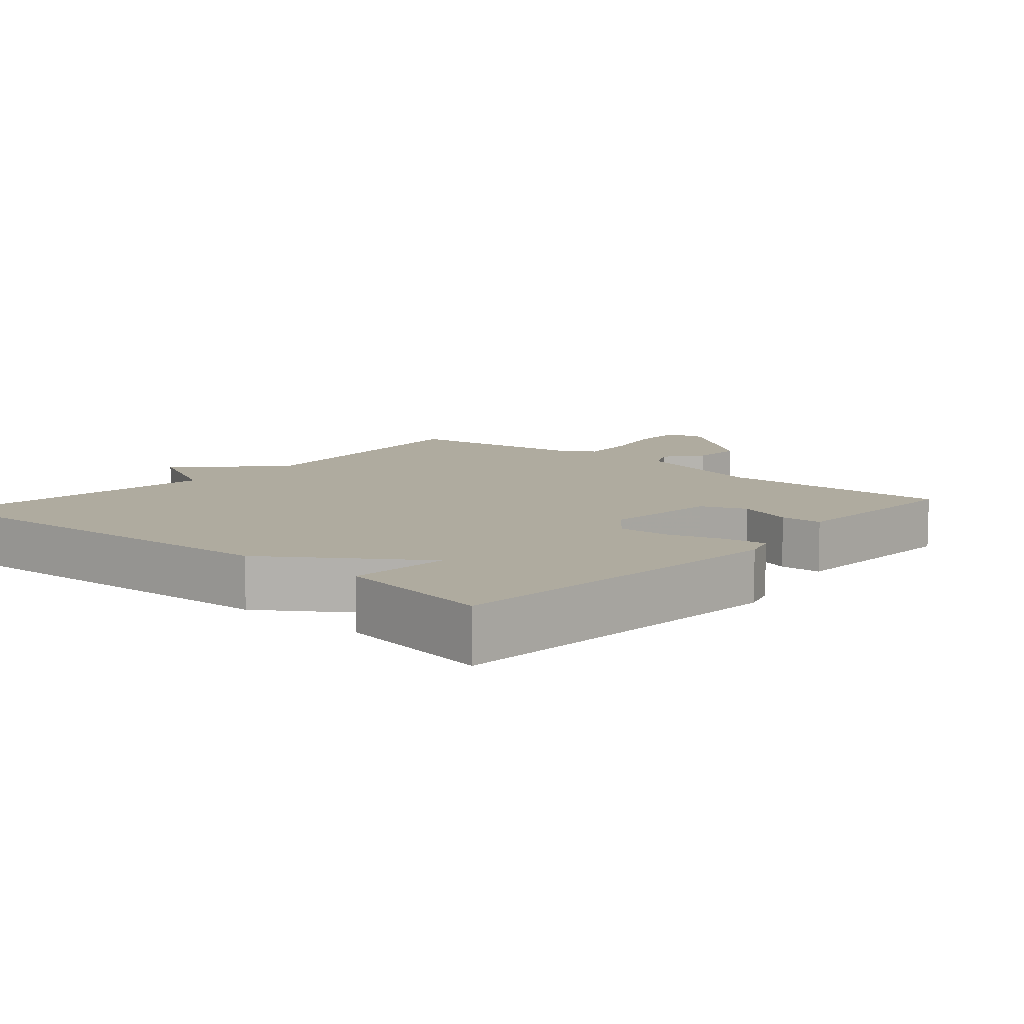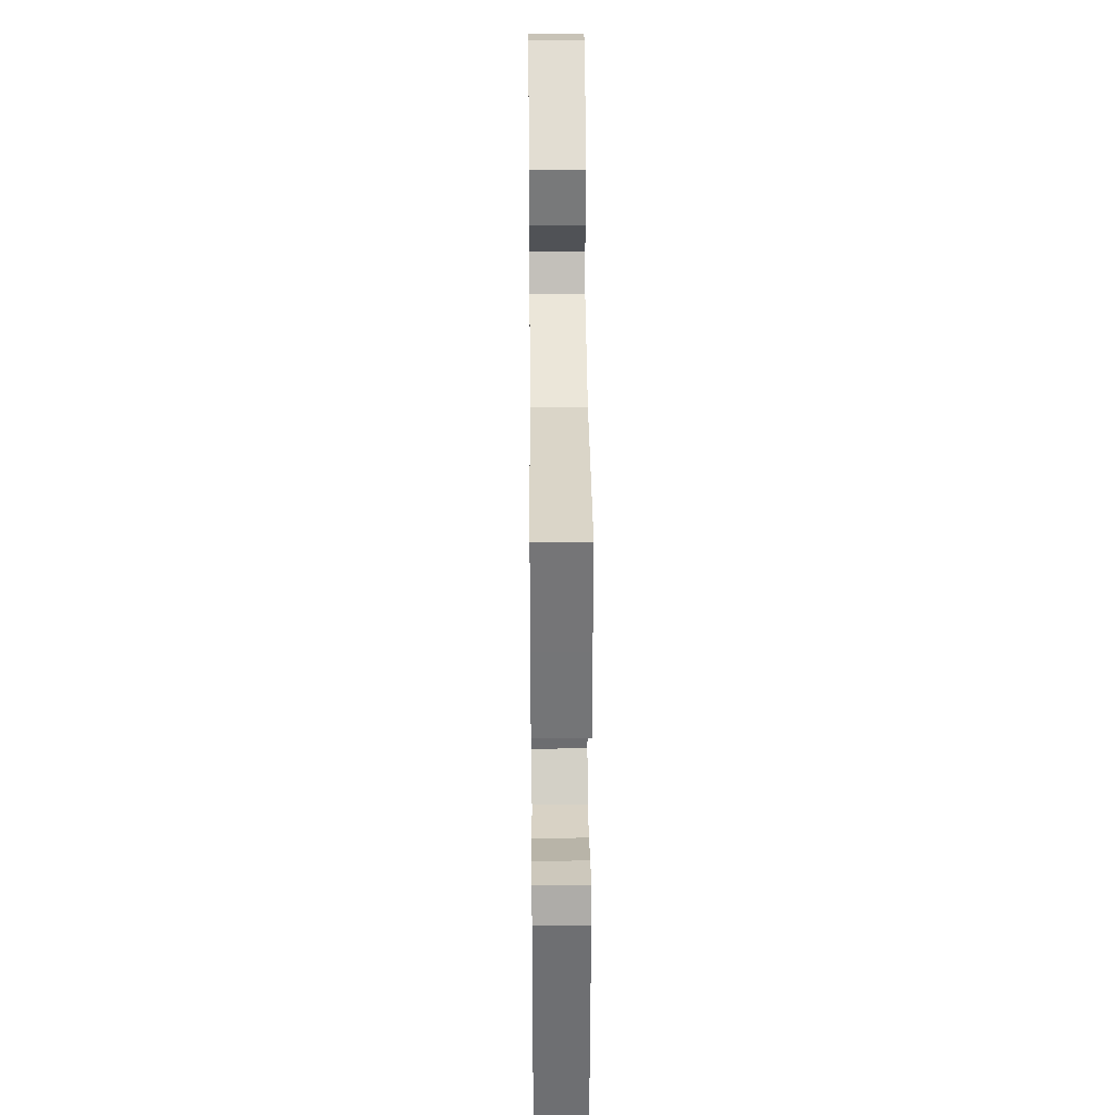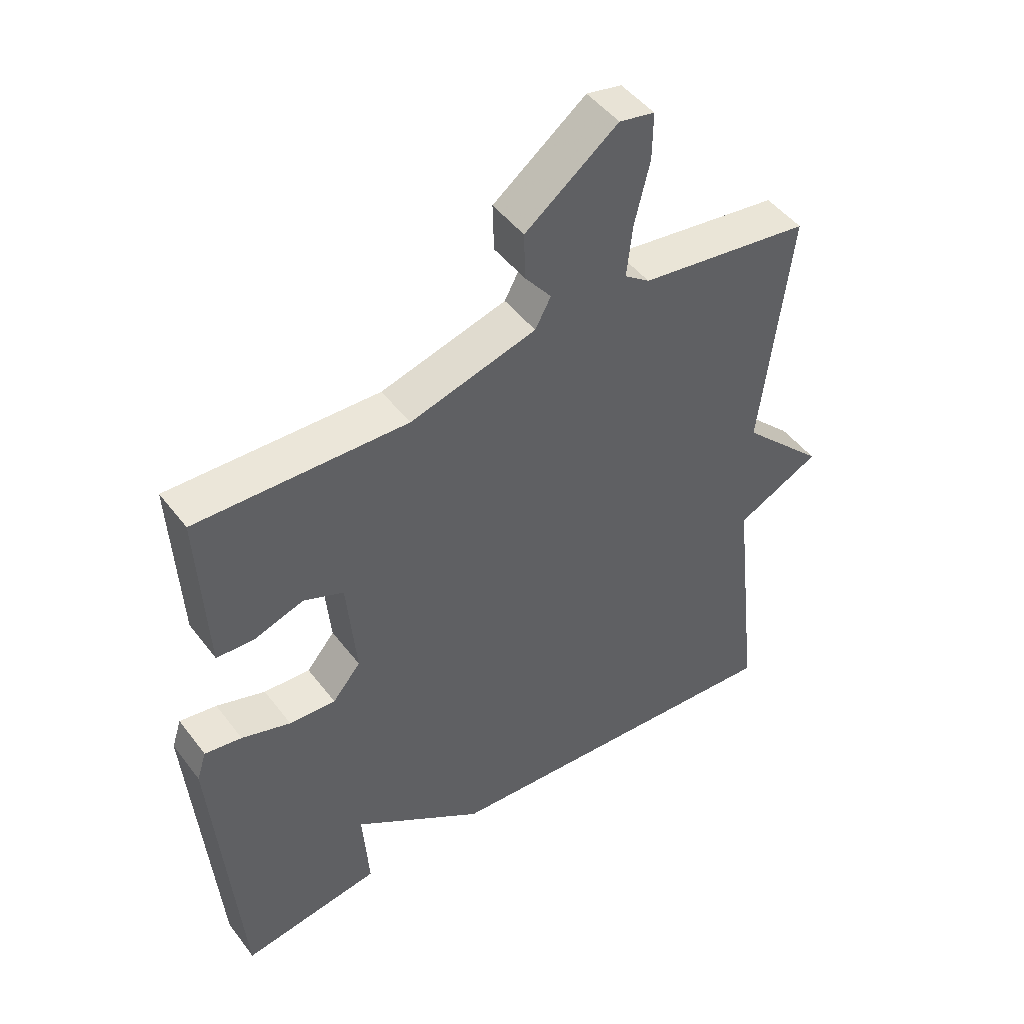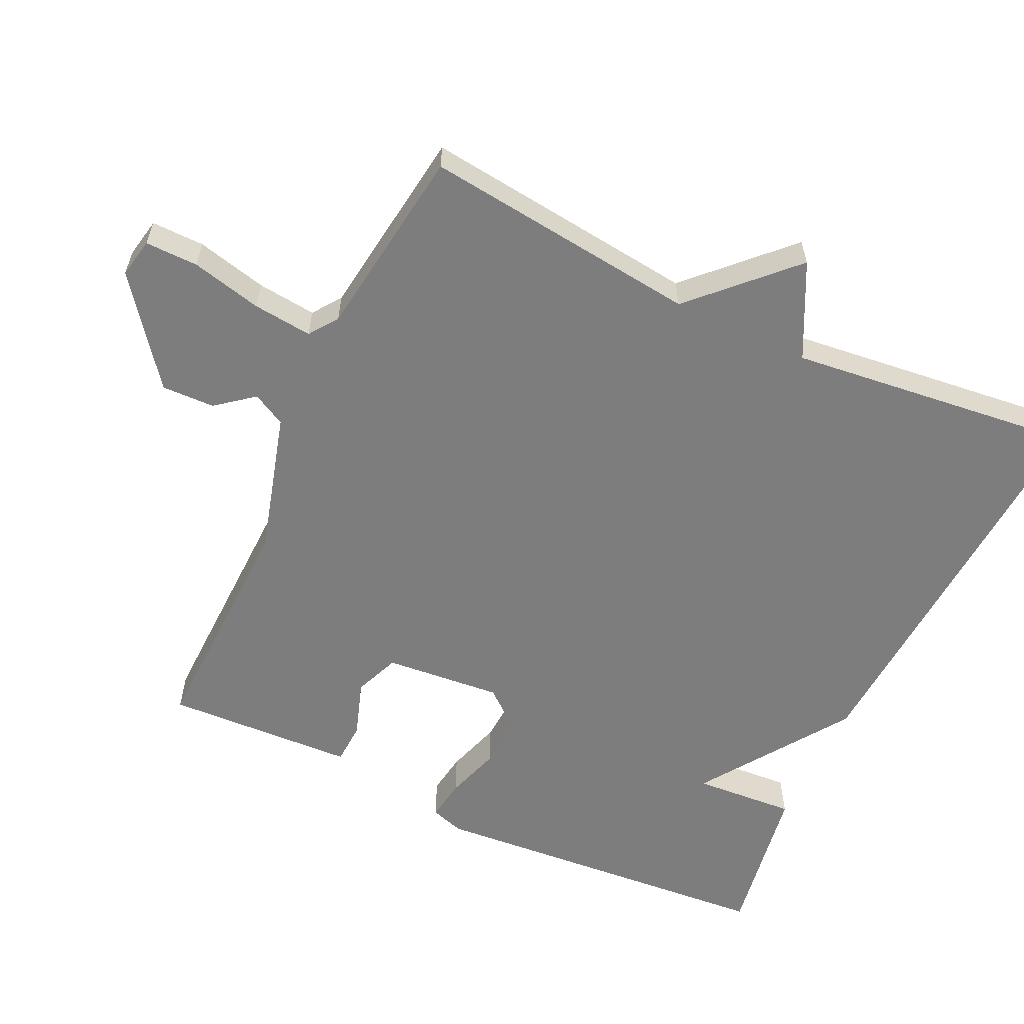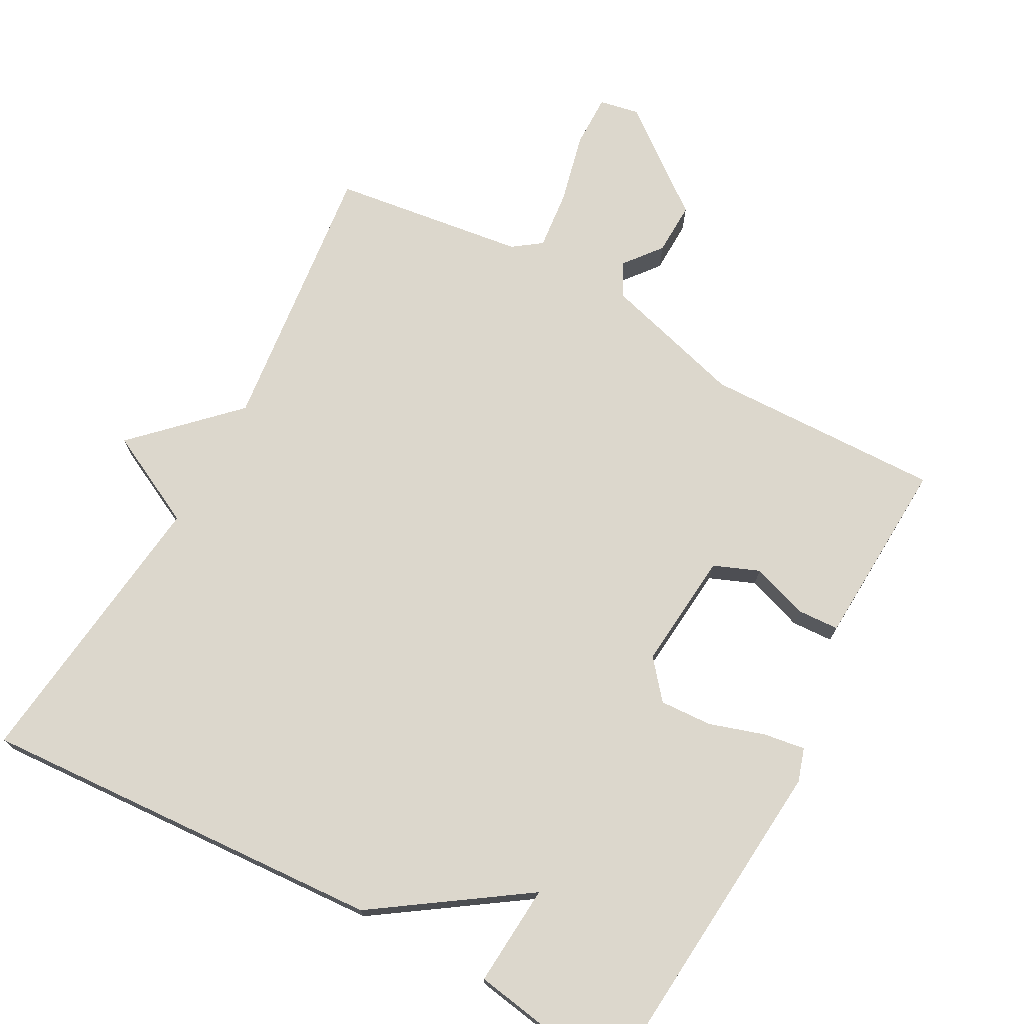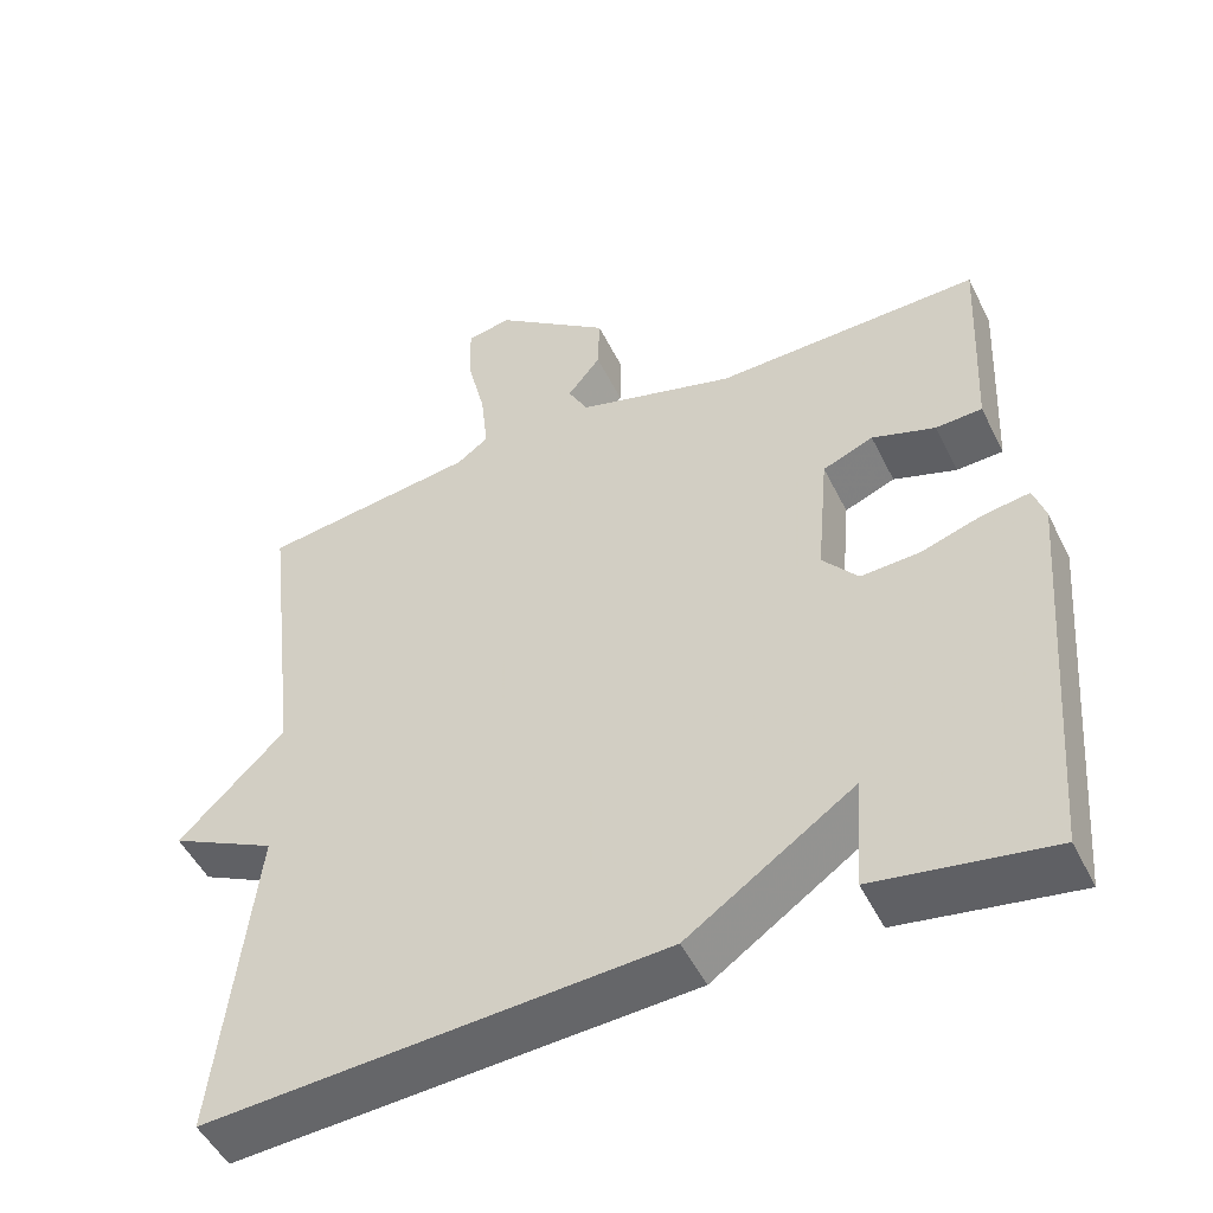
<metadata>
{"format":"obj","ext":"obj","renderer":"f3d","projection":"perspective","resolution":1024,"background":"white","views":[{"elev":9.6,"azim":-138.8,"up":"+Y"},{"elev":30.8,"azim":-90.5,"up":"+Z"},{"elev":47.4,"azim":-35.3,"up":"+Z"},{"elev":-59.2,"azim":64.8,"up":"+Y"},{"elev":72.8,"azim":-151.3,"up":"+Y"},{"elev":-50.0,"azim":-154.3,"up":"+Z"}]}
</metadata>
<code>
v -0.5 0.07 -0.5
v -0.54 0.07 0
v -0.525 0.07 0.047
v -0.466 0.07 0.038
v -0.388 0.07 0.013
v -0.314 0.07 0.009
v -0.269 0.07 0.063
v -0.284 0.07 0.229
v -0.348 0.07 0.255
v -0.428 0.07 0.228
v -0.487 0.07 0.231
v -0.493 0.07 0.352
v -0.5 0.07 0.5
v -0.164 0.07 0.491
v 0.037 0.07 0.548
v 0.062 0.07 0.595
v 0.02 0.07 0.648
v 0.018 0.07 0.723
v 0.165 0.07 0.836
v 0.221 0.07 0.825
v 0.22 0.07 0.75
v 0.196 0.07 0.65
v 0.187 0.07 0.566
v 0.227 0.07 0.537
v 0.5 0.07 0.5
v 0.454 0.07 0.109
v 0.588 0.07 -0.024
v 0.454 0.07 -0.091
v 0.5 0.07 -0.5
v -0.077 0.07 -0.464
v -0.287 0.07 -0.32
v -0.277 0.07 -0.464
v -0.5 0 -0.5
v -0.54 0 0
v -0.525 0 0.047
v -0.466 0 0.038
v -0.388 0 0.013
v -0.314 0 0.009
v -0.269 0 0.063
v -0.284 0 0.229
v -0.348 0 0.255
v -0.428 0 0.228
v -0.487 0 0.231
v -0.493 0 0.352
v -0.5 0 0.5
v -0.164 0 0.491
v 0.037 0 0.548
v 0.062 0 0.595
v 0.02 0 0.648
v 0.018 0 0.723
v 0.165 0 0.836
v 0.221 0 0.825
v 0.22 0 0.75
v 0.196 0 0.65
v 0.187 0 0.566
v 0.227 0 0.537
v 0.5 0 0.5
v 0.454 0 0.109
v 0.588 0 -0.024
v 0.454 0 -0.091
v 0.5 0 -0.5
v -0.077 0 -0.464
v -0.287 0 -0.32
v -0.277 0 -0.464
f 3 4 5
f 2 3 5
f 1 2 5
f 32 1 5
f 31 32 5
f 31 5 6
f 30 31 6
f 29 30 6
f 28 29 6
f 28 6 7
f 27 28 7
f 26 27 7
f 26 7 8
f 25 26 8
f 24 25 8
f 23 24 8 9
f 22 23 9 10
f 20 21 22
f 19 20 22
f 18 19 22
f 17 18 22
f 16 17 22
f 15 16 22
f 15 22 10
f 10 11 12
f 15 10 12
f 14 15 12
f 12 13 14
f 37 36 35
f 37 35 34
f 37 34 33
f 37 33 64
f 37 64 63
f 38 37 63
f 38 63 62
f 38 62 61
f 38 61 60
f 39 38 60
f 39 60 59
f 39 59 58
f 40 39 58
f 40 58 57
f 40 57 56
f 41 40 56 55
f 42 41 55 54
f 54 53 52
f 54 52 51
f 54 51 50
f 54 50 49
f 54 49 48
f 54 48 47
f 42 54 47
f 44 43 42
f 44 42 47
f 44 47 46
f 46 45 44
f 1 33 34 2
f 2 34 35 3
f 3 35 36 4
f 4 36 37 5
f 5 37 38 6
f 6 38 39 7
f 7 39 40 8
f 8 40 41 9
f 9 41 42 10
f 10 42 43 11
f 11 43 44 12
f 12 44 45 13
f 13 45 46 14
f 14 46 47 15
f 15 47 48 16
f 16 48 49 17
f 17 49 50 18
f 18 50 51 19
f 19 51 52 20
f 20 52 53 21
f 21 53 54 22
f 22 54 55 23
f 23 55 56 24
f 24 56 57 25
f 25 57 58 26
f 26 58 59 27
f 27 59 60 28
f 28 60 61 29
f 29 61 62 30
f 30 62 63 31
f 31 63 64 32
f 32 64 33 1

</code>
